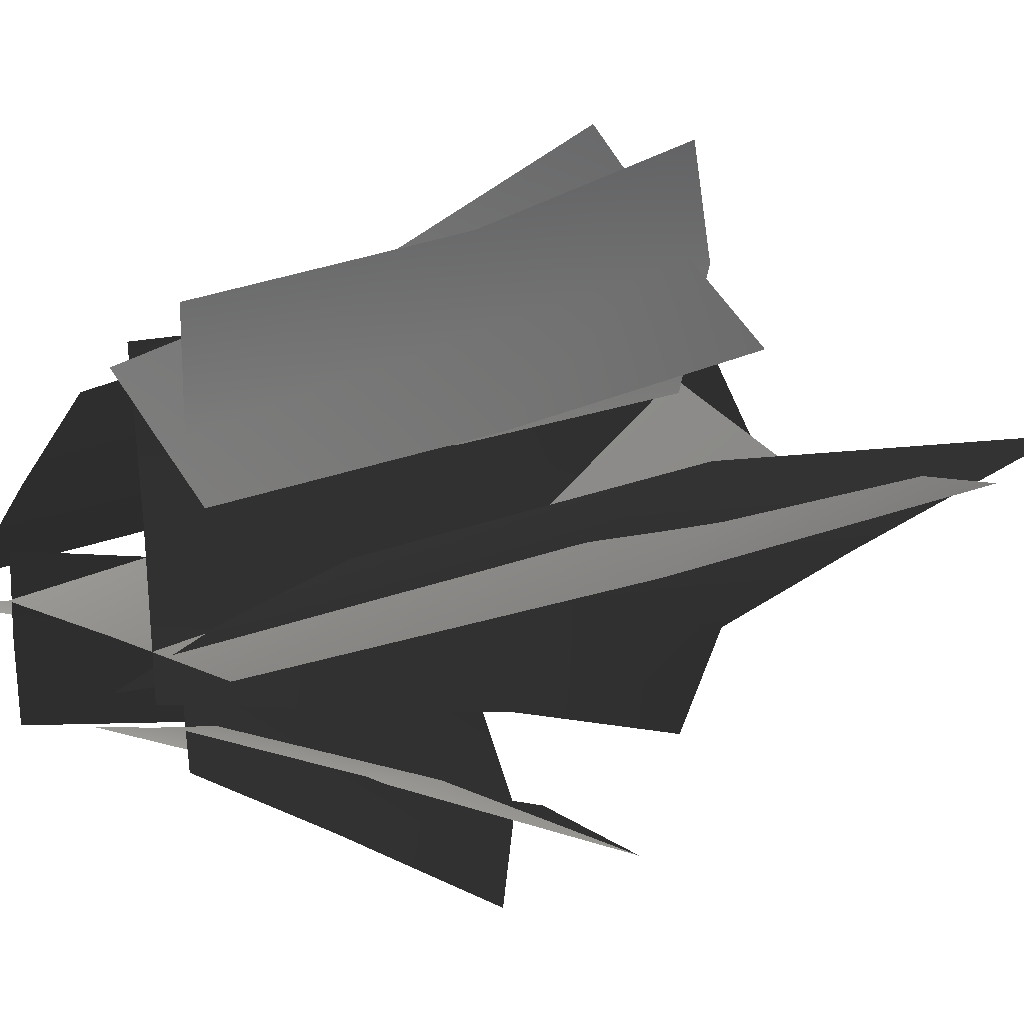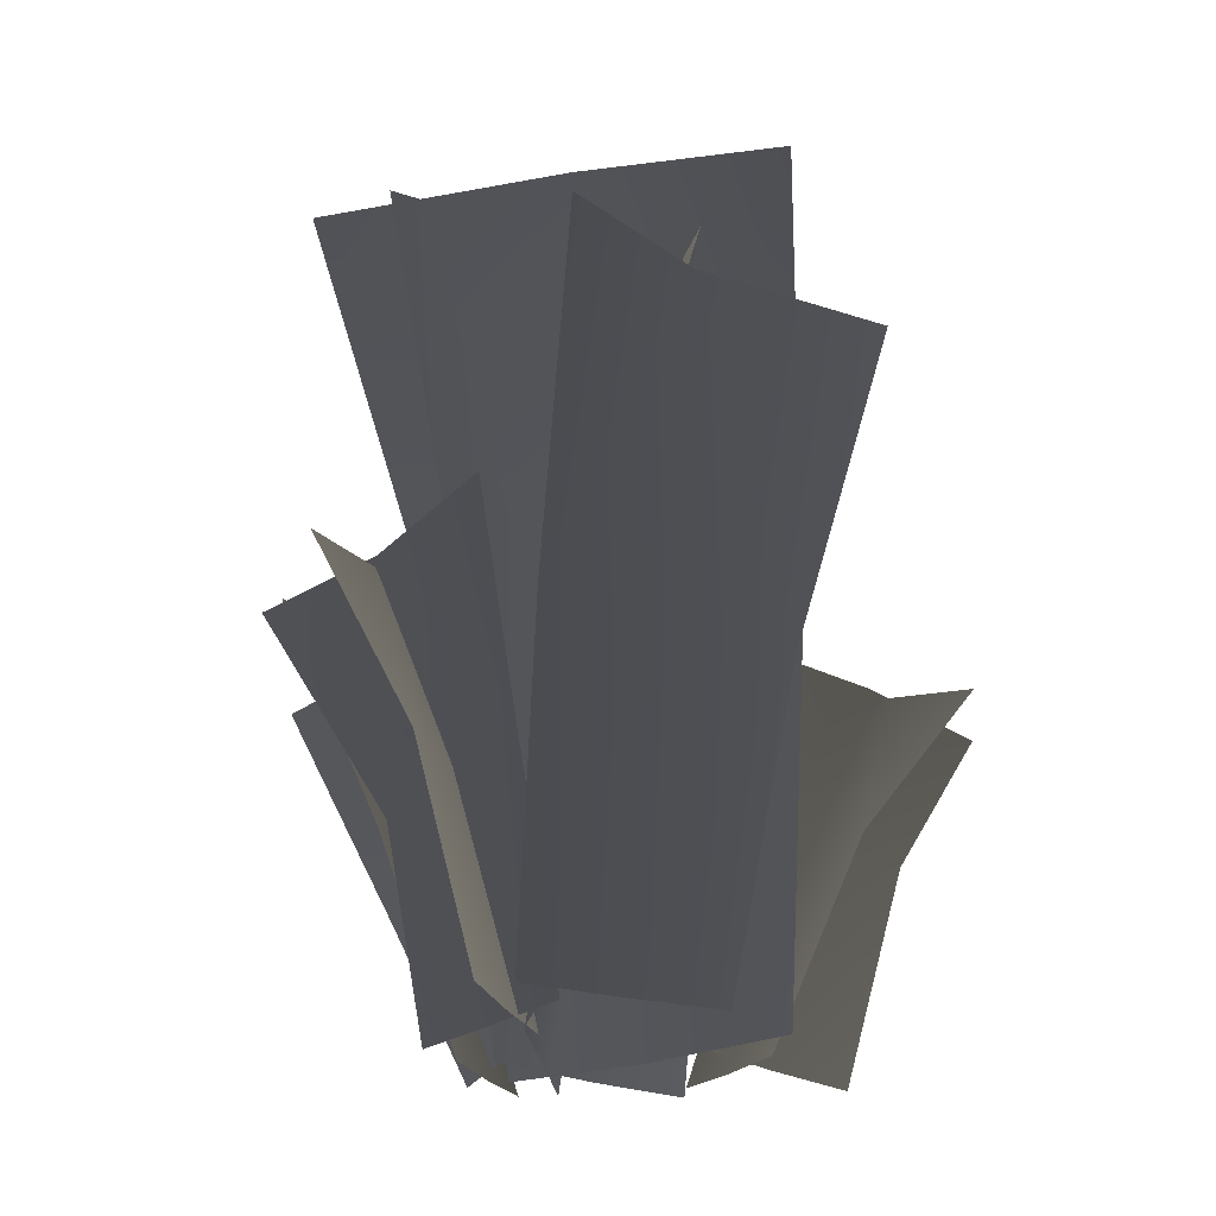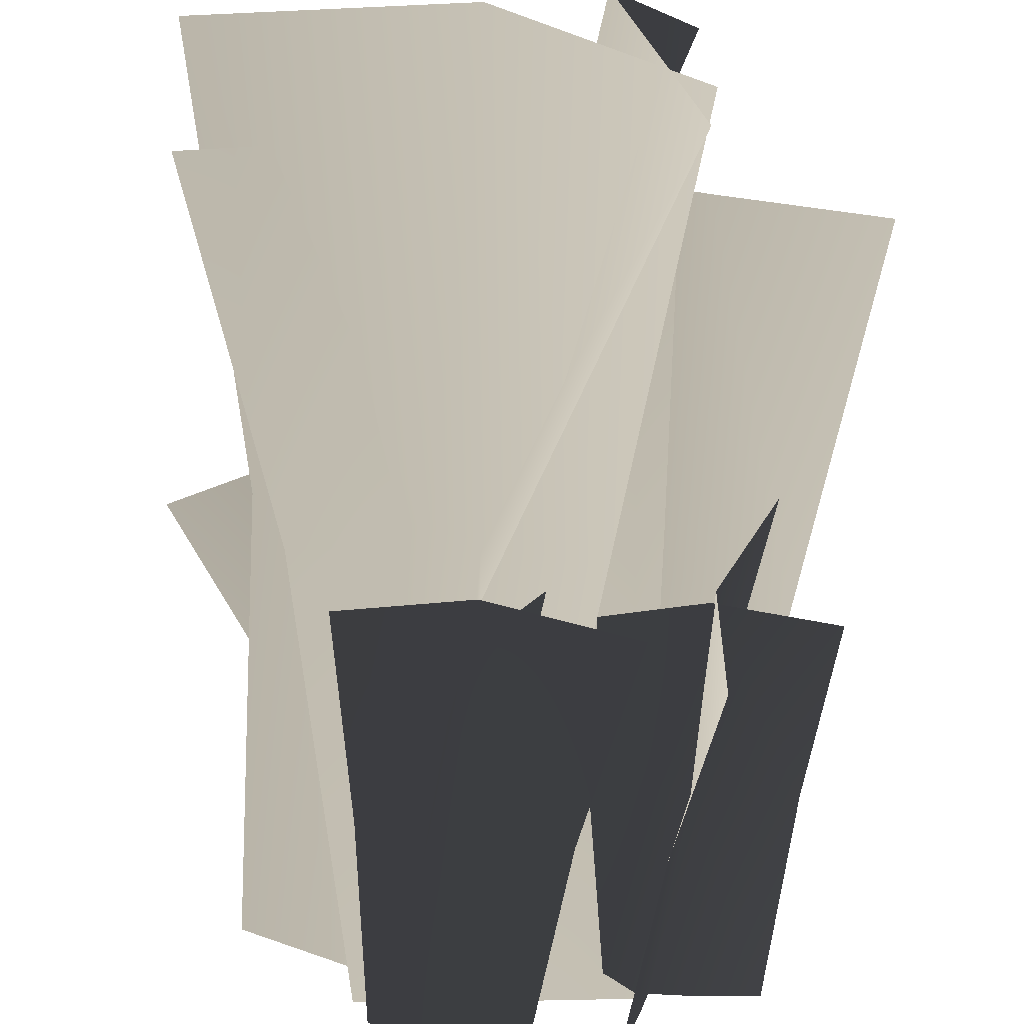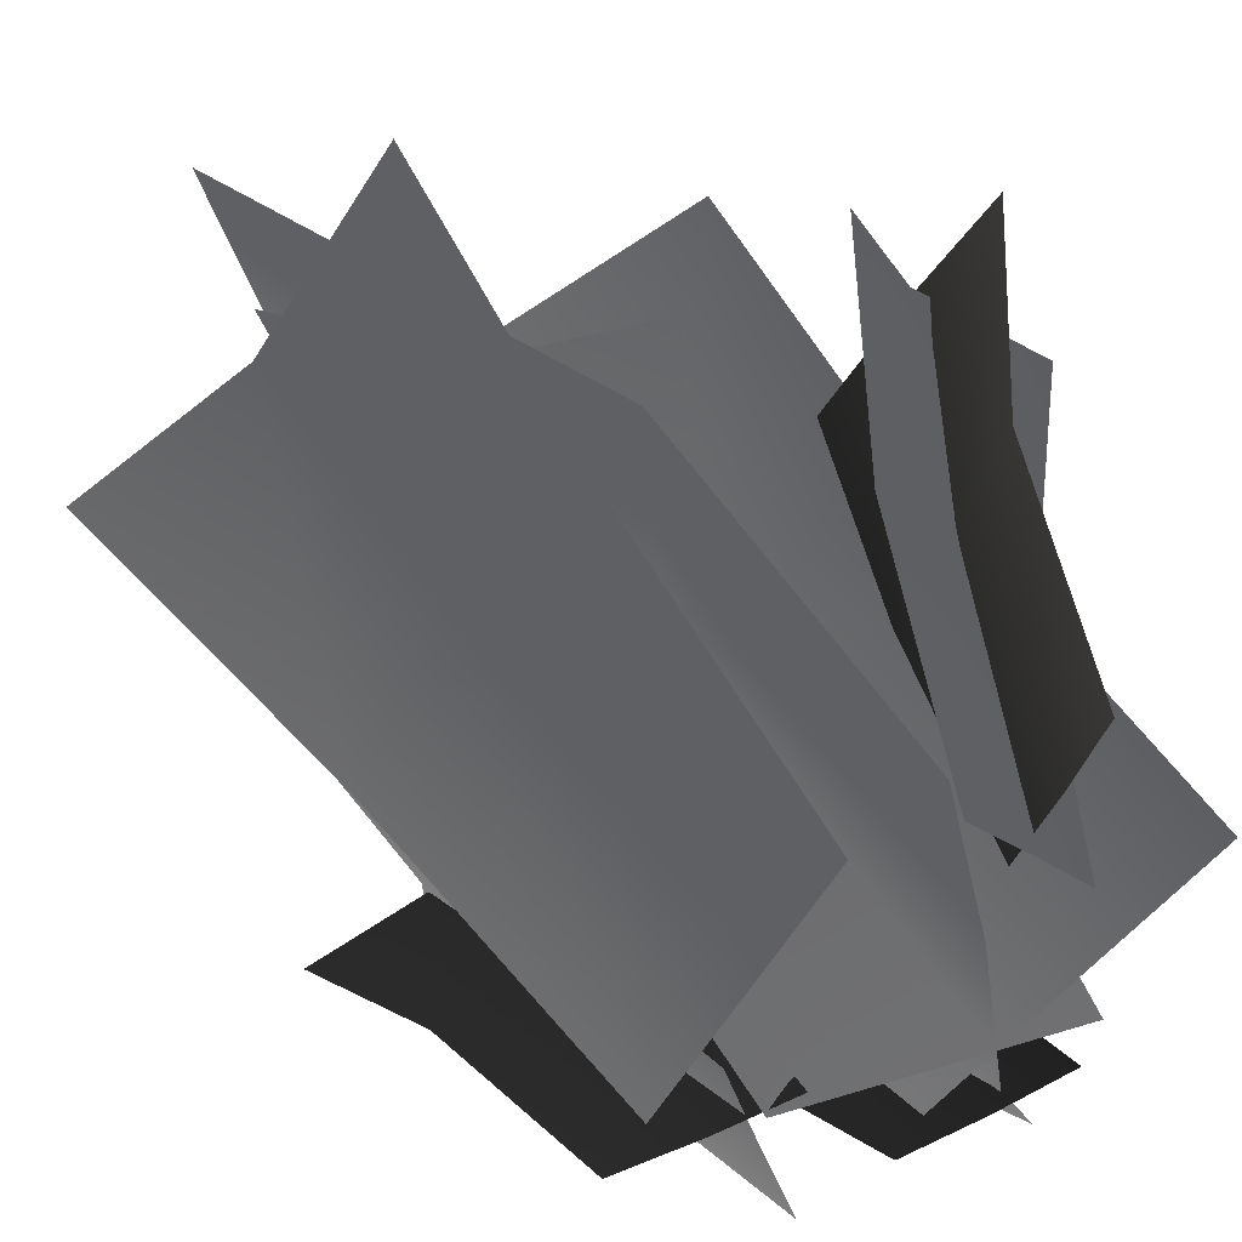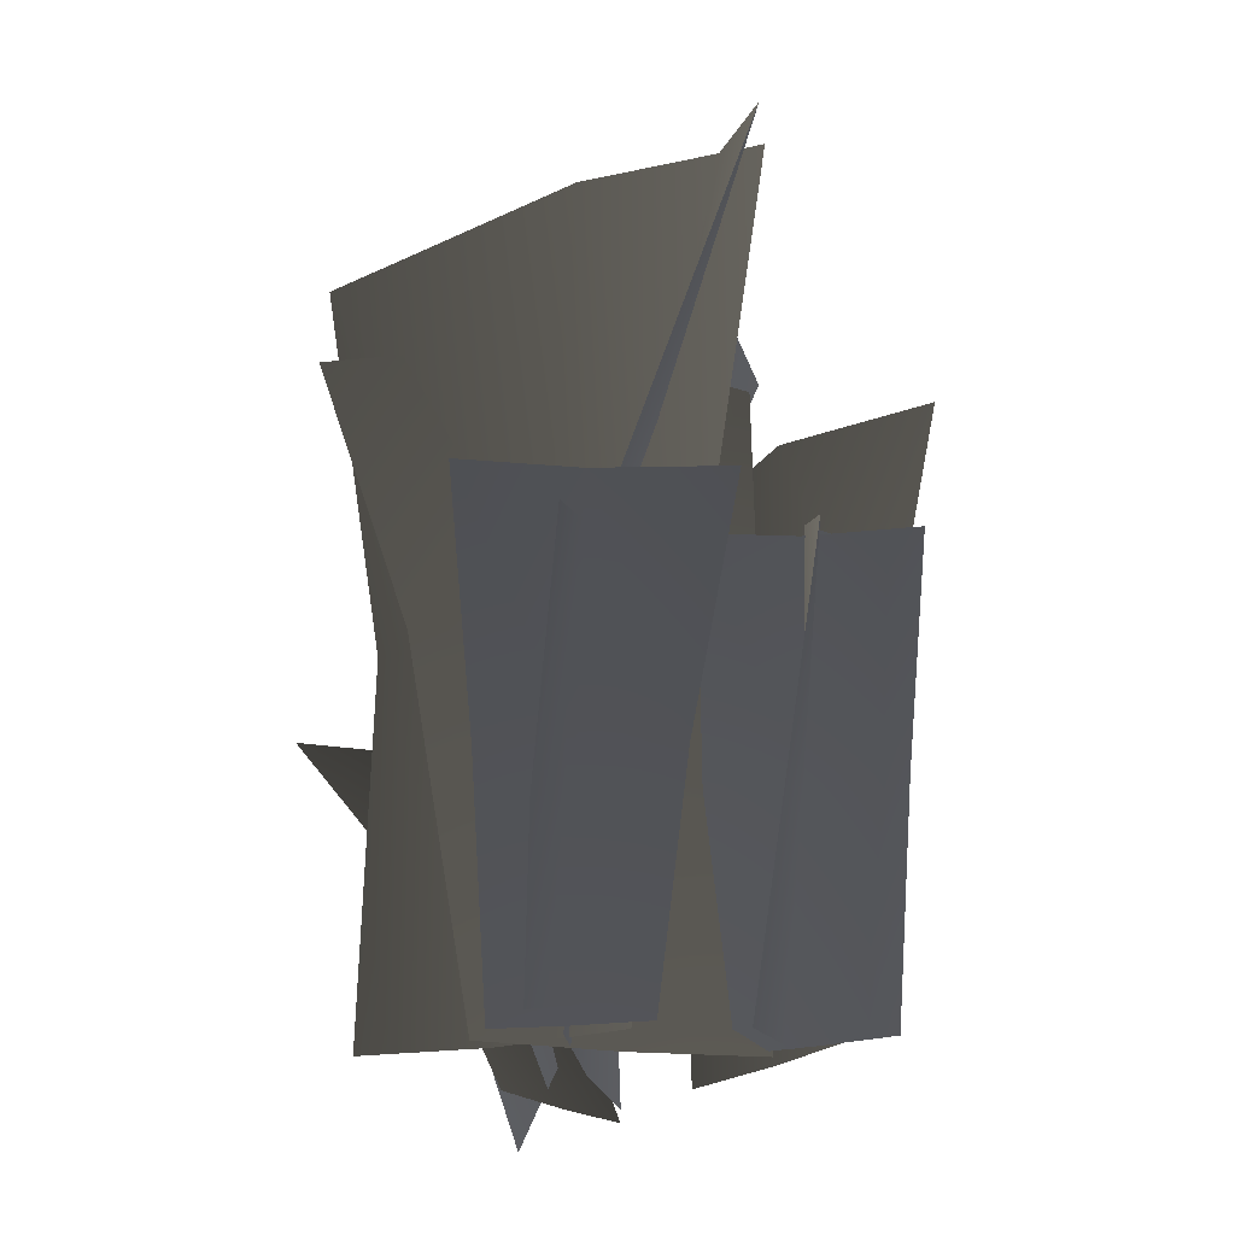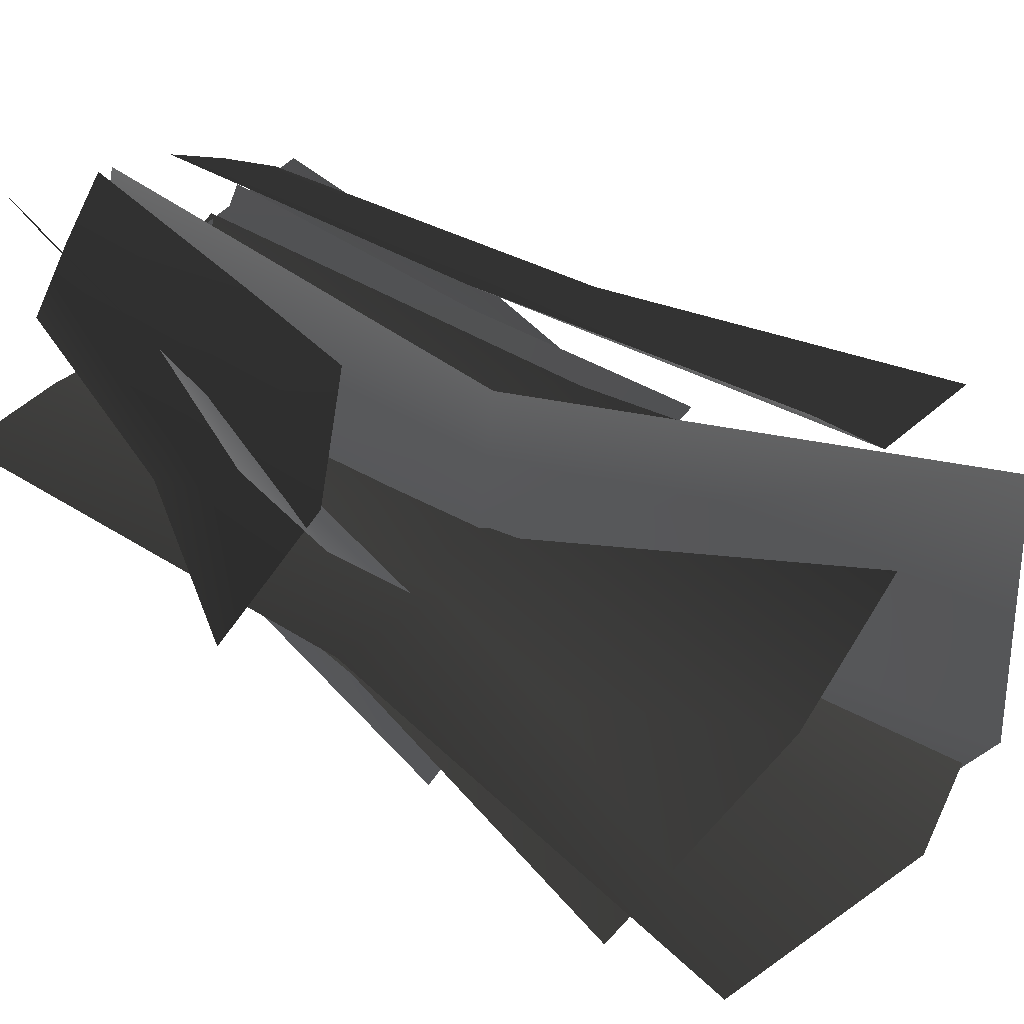
<metadata>
{"format":"obj","ext":"obj","renderer":"f3d","projection":"perspective","resolution":1024,"background":"white","views":[{"elev":6.8,"azim":42.5,"up":"+Z"},{"elev":-23.9,"azim":-77.1,"up":"+Y"},{"elev":-71.9,"azim":177.7,"up":"+Z"},{"elev":37.2,"azim":-27.9,"up":"+Z"},{"elev":-27.4,"azim":-179.8,"up":"+Y"},{"elev":57.2,"azim":125.3,"up":"+Z"}]}
</metadata>
<code>
g spmGlGrass1_LOD0
v -0.1916 1.28 -0.3602
v -0.07417 1.385 0.05375
v 0.07187 0.5957 0.09881
v 0.06864 0.5859 -0.1924
v 0.1142 1.164 0.1291
v 0.07167 0.5804 0.07972
v -0.2006 1.168 0.2955
v -0.197 0.5887 0.1215
v 0.09488 1.373 -0.03085
v -0.1059 0.6142 -0.119
v -0.2072 1.305 -0.2222
v 0.1465 0.6087 0.04067
v 0.5237 1.305 0.1884
v 0.4118 0.6031 0.194
v 0.2062 -0.09957 0.03237
v 0.4147 -0.08006 0.1303
v 0.008016 -0.1085 -0.07793
v 0.5266 1.124 0.1305
v 0.3515 0.572 0.03243
v 0.2345 -0.1109 -0.03499
v 0.01723 -0.1173 -0.002885
v -0.194 -0.1173 0.02186
v -0.2264 1.279 0.4478
v 0.04654 0.6054 0.404
v 0.02339 -0.08887 0.3702
v 0.0715 -0.1074 0.144
v 0.1016 -0.1173 -0.07933
v -0.2489 1.06 0.2942
v -0.3847 0.486 0.08338
v -0.5023 1.062 0.1597
v -0.2352 0.4793 0.2435
v -0.06301 1.027 0.5698
v -0.07697 0.4726 0.4086
v -0.2048 -0.08285 0.1698
v -0.08498 -0.07774 0.3001
v -0.3169 -0.08285 0.04023
v 0.07206 0.6414 -0.3377
v 0.08182 0.2553 -0.2324
v 0.2644 0.6324 -0.38
v 0.2315 0.2607 -0.2164
v -0.1484 0.6114 -0.3938
v -0.07461 0.2501 -0.247
v -0.02742 -0.1126 -0.1253
v 0.0933 -0.1151 -0.1102
v 0.2097 -0.1135 -0.09271
v 0.3752 0.5676 0.4887
v 0.14 0.2557 0.4725
v 0.2635 0.5269 0.646
v 0.2468 0.2502 0.3664
v 0.3568 0.245 0.2543
v 0.5572 0.528 0.3548
v 0.1111 -0.1202 0.2598
v 0.1989 -0.1176 0.1756
v 0.02409 -0.1186 0.3391
v -0.2579 0.5386 -0.3833
v -0.2426 0.2664 -0.08462
v -0.2082 0.2076 -0.1882
v -0.2488 0.6194 -0.2077
v -0.2769 0.3281 0.02386
v -0.3461 0.6954 -0.01927
v -0.2286 -0.08632 0.08181
v -0.1944 -0.109 -0.03038
v -0.1579 -0.1275 -0.1385
v -0.2422 0.6018 -0.2066
v -0.2441 0.2677 -0.07802
v -0.08869 0.588 -0.2411
v -0.09715 0.2629 -0.06215
v -0.4197 0.5922 -0.2531
v -0.3976 0.2732 -0.09262
v -0.3734 -0.09351 -0.002336
v -0.2553 -0.1044 0.01214
v -0.1411 -0.1112 0.02923
v 0.1457 0.1518 -0.2839
v 0.08226 0.5692 -0.3283
v 0.09367 0.1864 -0.1931
v 0.1052 0.519 -0.4616
v 0.04069 0.2228 -0.09776
v -0.01965 0.6079 -0.2007
v 0.06869 -0.04682 -0.02024
v 0.1109 -0.07967 -0.09138
v 0.1542 -0.1089 -0.1599
v 0.2612 0.2812 0.3688
v 0.4533 0.5091 0.6237
v 0.4078 0.6006 0.4602
v 0.3063 0.2471 0.5084
v 0.2123 0.317 0.2237
v 0.3105 0.6552 0.2779
v 0.1165 -0.07435 0.2057
v 0.1516 -0.1089 0.317
v 0.1824 -0.1392 0.4266
g spmGlGrass1_LOD0_0
f 2 3 1
f 3 4 1
f 6 7 5
f 6 8 7
f 10 11 9
f 9 12 10
f 12 9 13
f 13 14 12
f 15 12 14
f 14 16 15
f 17 10 12
f 12 15 17
f 19 5 18
f 19 6 5
f 20 6 19
f 20 21 6
f 21 8 6
f 21 22 8
f 3 2 23
f 23 24 3
f 25 3 24
f 25 26 3
f 27 4 3
f 3 26 27
f 29 30 28
f 28 31 29
f 33 28 32
f 33 31 28
f 34 31 33
f 33 35 34
f 36 29 31
f 31 34 36
f 38 39 37
f 38 40 39
f 42 37 41
f 42 38 37
f 43 38 42
f 43 44 38
f 45 40 38
f 38 44 45
f 47 48 46
f 46 49 47
f 46 50 49
f 50 46 51
f 52 49 50
f 50 53 52
f 54 47 49
f 49 52 54
f 56 57 55
f 55 58 56
f 59 56 58
f 60 59 58
f 61 56 59
f 61 62 56
f 62 57 56
f 62 63 57
f 65 66 64
f 65 67 66
f 69 64 68
f 69 65 64
f 70 65 69
f 70 71 65
f 72 67 65
f 65 71 72
f 74 75 73
f 73 76 74
f 77 75 74
f 74 78 77
f 79 80 75
f 75 77 79
f 75 80 81
f 81 73 75
f 83 84 82
f 82 85 83
f 84 87 86
f 86 82 84
f 88 82 86
f 88 89 82
f 89 85 82
f 89 90 85

</code>
